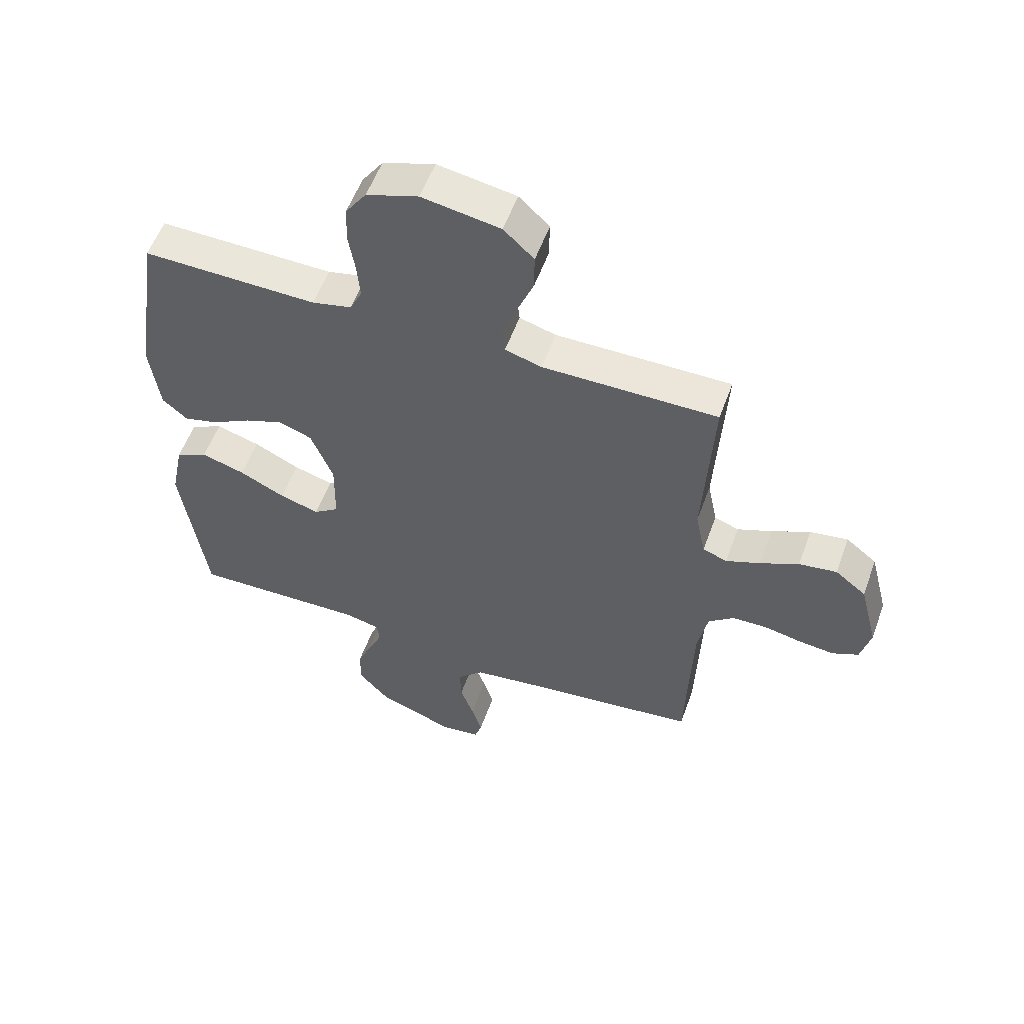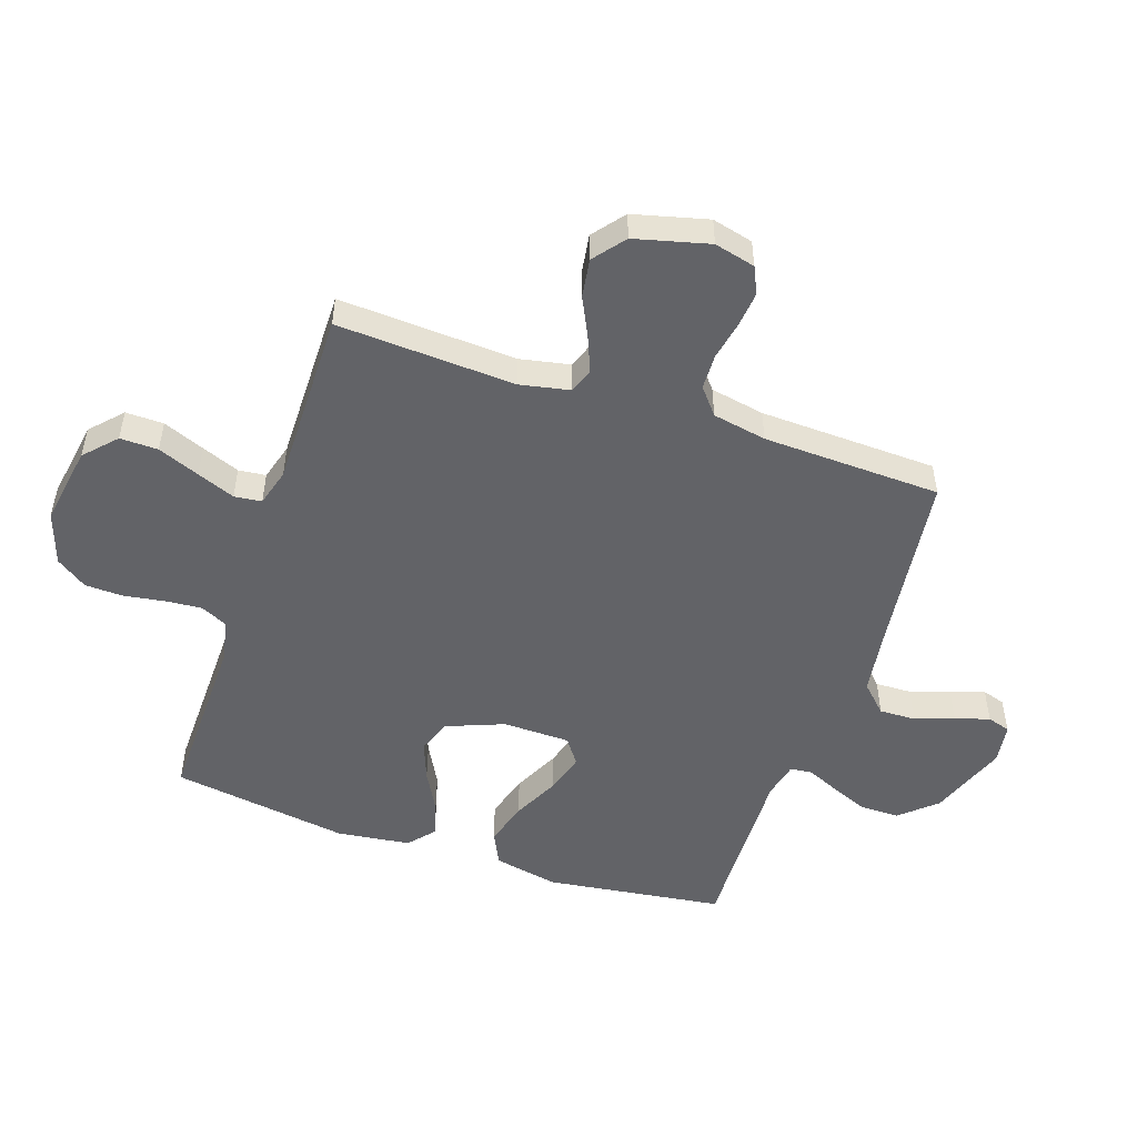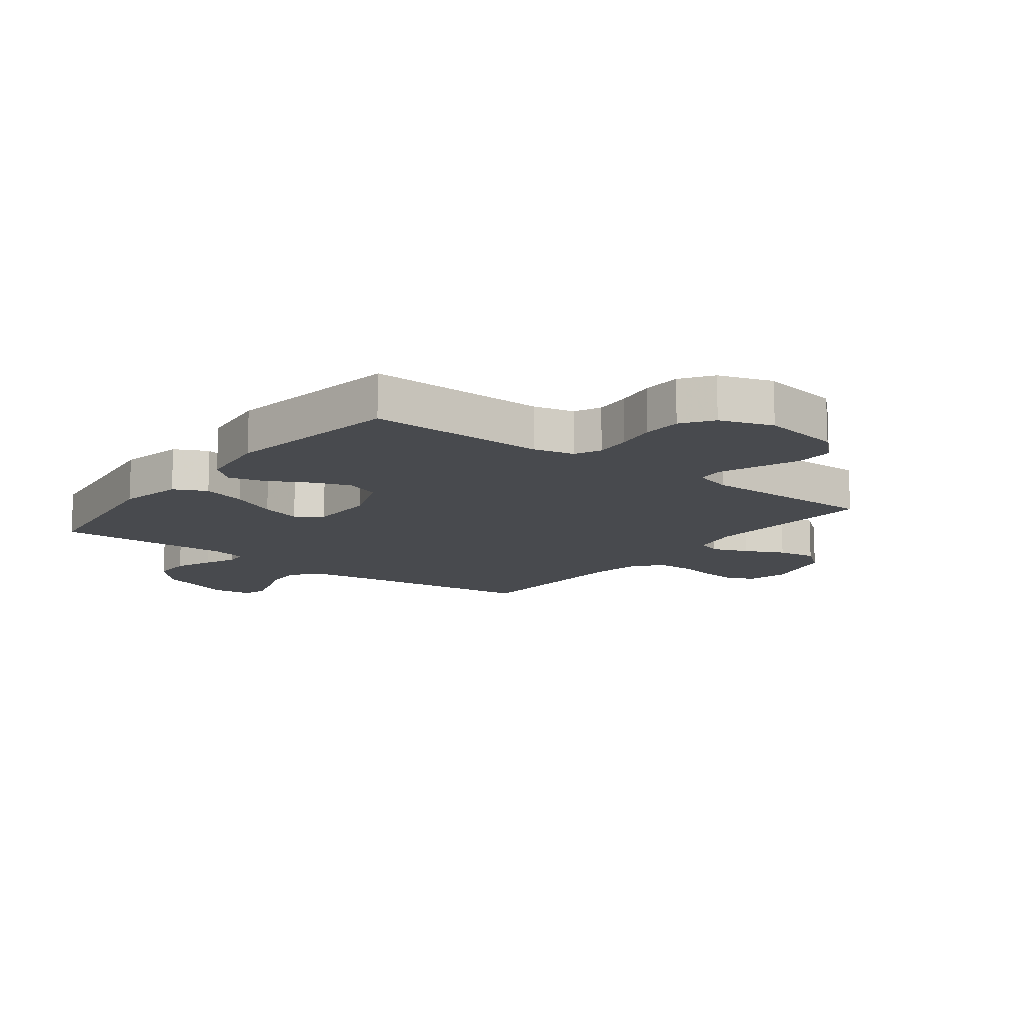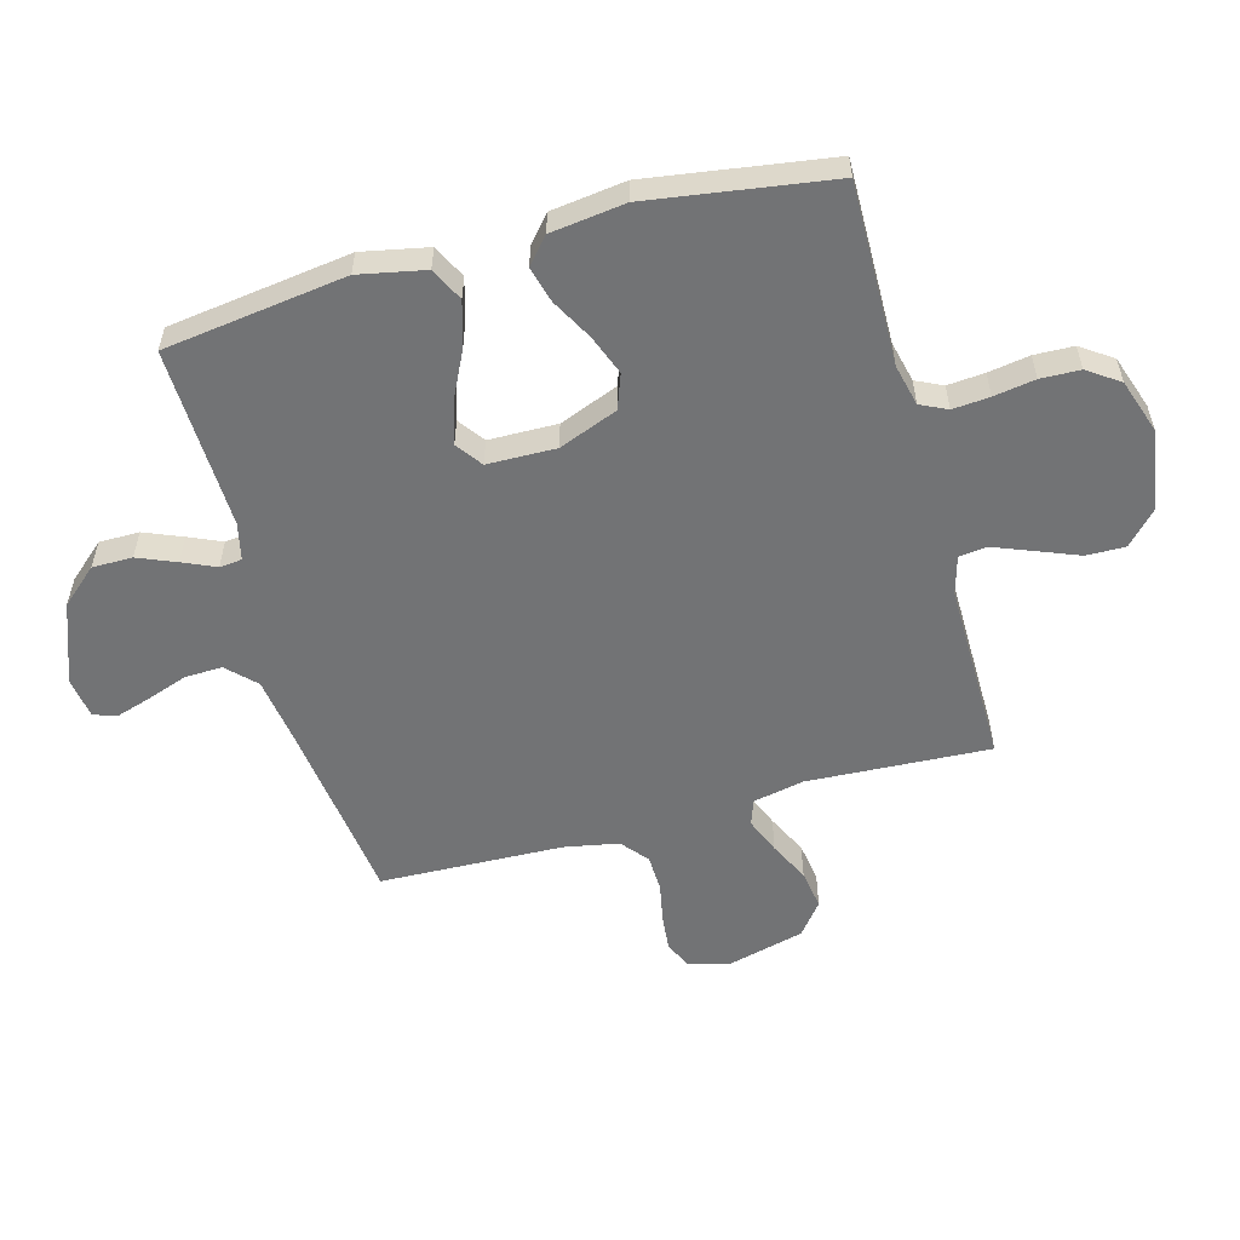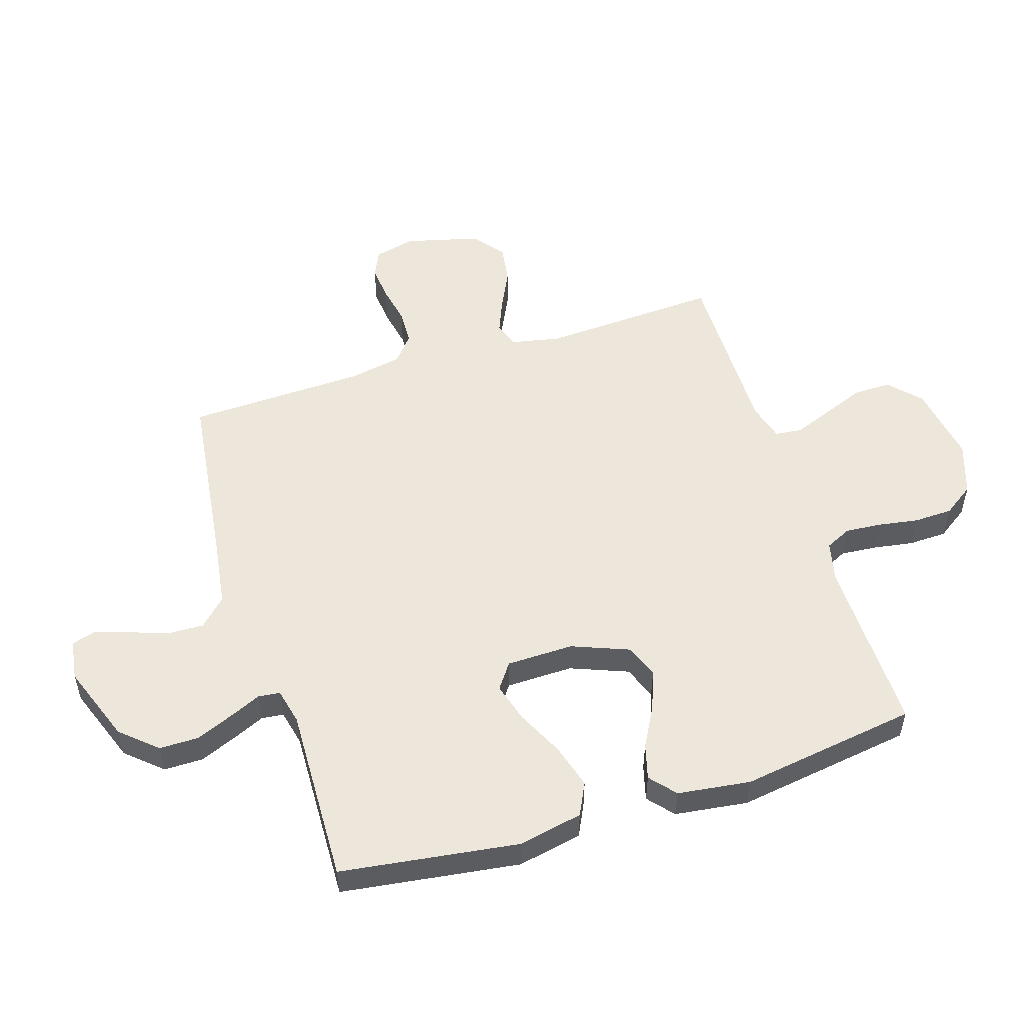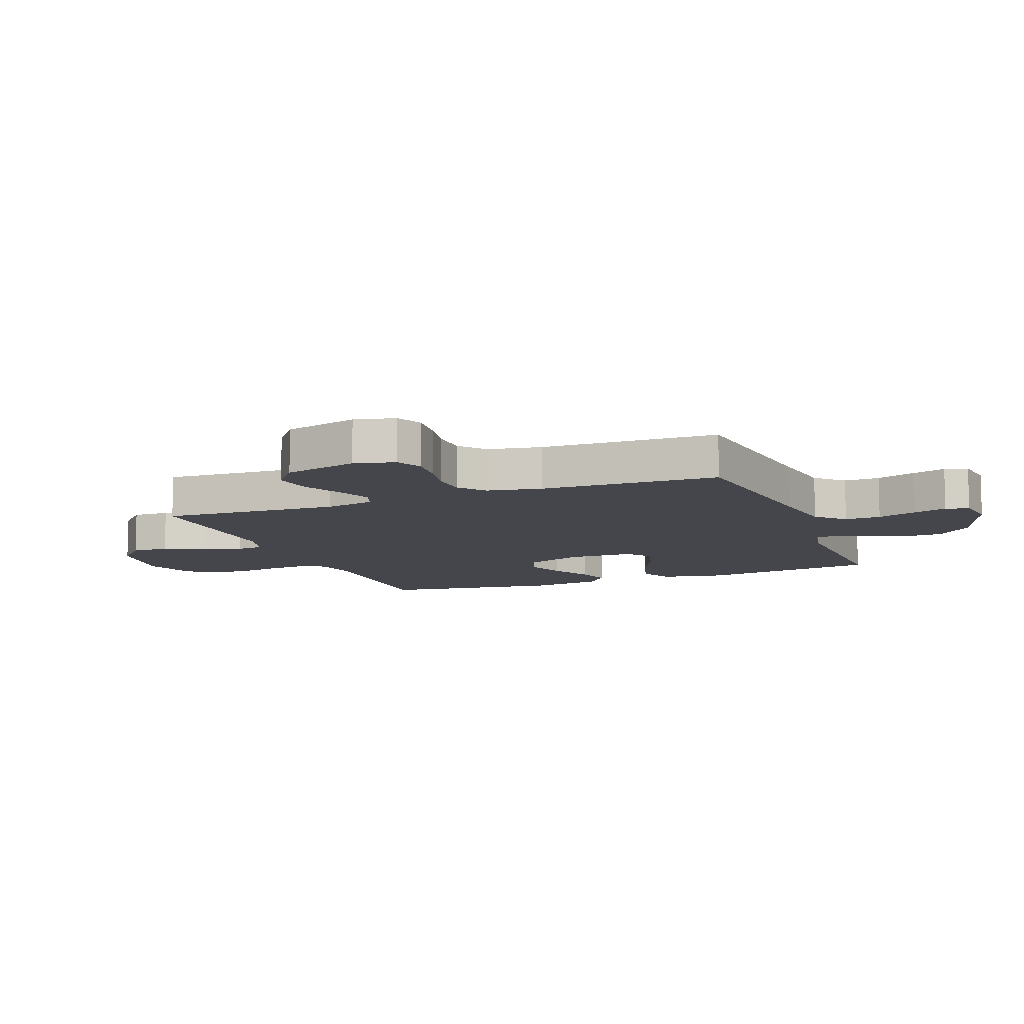
<metadata>
{"format":"obj","ext":"obj","renderer":"f3d","projection":"perspective","resolution":1024,"background":"white","views":[{"elev":56.0,"azim":19.9,"up":"+Z"},{"elev":-51.0,"azim":71.3,"up":"+Y"},{"elev":-12.8,"azim":-37.4,"up":"+Y"},{"elev":-55.8,"azim":-74.6,"up":"+Y"},{"elev":53.0,"azim":-107.5,"up":"+Y"},{"elev":-10.0,"azim":111.3,"up":"+Y"}]}
</metadata>
<code>
v 0.5 0.07 0.5
v 0.484 0.07 0.2
v 0.501 0.07 0.116
v 0.543 0.07 0.101
v 0.602 0.07 0.125
v 0.668 0.07 0.157
v 0.733 0.07 0.167
v 0.786 0.07 0.125
v 0.818 0.07 0
v 0.801 0.07 -0.069
v 0.756 0.07 -0.09
v 0.696 0.07 -0.084
v 0.631 0.07 -0.071
v 0.571 0.07 -0.073
v 0.527 0.07 -0.109
v 0.51 0.07 -0.2
v 0.5 0.07 -0.5
v 0.2 0.07 -0.538
v 0.082 0.07 -0.555
v 0.037 0.07 -0.6
v 0.039 0.07 -0.661
v 0.062 0.07 -0.727
v 0.08 0.07 -0.785
v 0.068 0.07 -0.824
v 0 0.07 -0.834
v -0.132 0.07 -0.785
v -0.185 0.07 -0.725
v -0.185 0.07 -0.659
v -0.159 0.07 -0.596
v -0.135 0.07 -0.542
v -0.139 0.07 -0.505
v -0.2 0.07 -0.491
v -0.5 0.07 -0.5
v -0.541 0.07 -0.2
v -0.519 0.07 -0.091
v -0.464 0.07 -0.064
v -0.389 0.07 -0.086
v -0.311 0.07 -0.124
v -0.243 0.07 -0.144
v -0.2 0.07 -0.113
v -0.198 0.07 0
v -0.236 0.07 0.097
v -0.293 0.07 0.118
v -0.359 0.07 0.093
v -0.427 0.07 0.056
v -0.486 0.07 0.04
v -0.529 0.07 0.077
v -0.545 0.07 0.2
v -0.5 0.07 0.5
v -0.2 0.07 0.495
v -0.132 0.07 0.511
v -0.111 0.07 0.555
v -0.116 0.07 0.616
v -0.127 0.07 0.684
v -0.125 0.07 0.749
v -0.089 0.07 0.801
v 0 0.07 0.831
v 0.134 0.07 0.809
v 0.186 0.07 0.76
v 0.185 0.07 0.696
v 0.157 0.07 0.626
v 0.132 0.07 0.562
v 0.137 0.07 0.516
v 0.2 0.07 0.498
v 0.5 0 0.5
v 0.484 0 0.2
v 0.501 0 0.116
v 0.543 0 0.101
v 0.602 0 0.125
v 0.668 0 0.157
v 0.733 0 0.167
v 0.786 0 0.125
v 0.818 0 0
v 0.801 0 -0.069
v 0.756 0 -0.09
v 0.696 0 -0.084
v 0.631 0 -0.071
v 0.571 0 -0.073
v 0.527 0 -0.109
v 0.51 0 -0.2
v 0.5 0 -0.5
v 0.2 0 -0.538
v 0.082 0 -0.555
v 0.037 0 -0.6
v 0.039 0 -0.661
v 0.062 0 -0.727
v 0.08 0 -0.785
v 0.068 0 -0.824
v 0 0 -0.834
v -0.132 0 -0.785
v -0.185 0 -0.725
v -0.185 0 -0.659
v -0.159 0 -0.596
v -0.135 0 -0.542
v -0.139 0 -0.505
v -0.2 0 -0.491
v -0.5 0 -0.5
v -0.541 0 -0.2
v -0.519 0 -0.091
v -0.464 0 -0.064
v -0.389 0 -0.086
v -0.311 0 -0.124
v -0.243 0 -0.144
v -0.2 0 -0.113
v -0.198 0 0
v -0.236 0 0.097
v -0.293 0 0.118
v -0.359 0 0.093
v -0.427 0 0.056
v -0.486 0 0.04
v -0.529 0 0.077
v -0.545 0 0.2
v -0.5 0 0.5
v -0.2 0 0.495
v -0.132 0 0.511
v -0.111 0 0.555
v -0.116 0 0.616
v -0.127 0 0.684
v -0.125 0 0.749
v -0.089 0 0.801
v 0 0 0.831
v 0.134 0 0.809
v 0.186 0 0.76
v 0.185 0 0.696
v 0.157 0 0.626
v 0.132 0 0.562
v 0.137 0 0.516
v 0.2 0 0.498
f 59 60 61
f 58 59 61
f 57 58 61
f 56 57 61
f 55 56 61
f 54 55 61
f 53 54 61
f 52 53 61 62
f 51 52 62 63
f 48 49 50
f 47 48 50
f 46 47 50
f 45 46 50
f 44 45 50
f 51 63 64
f 50 51 64
f 44 50 64
f 43 44 64
f 36 37 38
f 35 36 38
f 34 35 38
f 33 34 38
f 32 33 38
f 31 32 38 39
f 28 29 30
f 27 28 30
f 26 27 30
f 25 26 30
f 24 25 30
f 23 24 30
f 22 23 30
f 21 22 30
f 20 21 30 31
f 31 39 40
f 20 31 40
f 19 20 40
f 16 17 18
f 19 40 41
f 18 19 41
f 16 18 41
f 15 16 41
f 11 12 13
f 10 11 13
f 9 10 13
f 8 9 13
f 7 8 13
f 6 7 13
f 5 6 13
f 4 5 13 14
f 64 1 2
f 43 64 2
f 42 43 2
f 15 41 42
f 14 15 42
f 4 14 42
f 3 4 42
f 2 3 42
f 125 124 123
f 125 123 122
f 125 122 121
f 125 121 120
f 125 120 119
f 125 119 118
f 125 118 117
f 126 125 117 116
f 127 126 116 115
f 114 113 112
f 114 112 111
f 114 111 110
f 114 110 109
f 114 109 108
f 128 127 115
f 128 115 114
f 128 114 108
f 128 108 107
f 102 101 100
f 102 100 99
f 102 99 98
f 102 98 97
f 102 97 96
f 103 102 96 95
f 94 93 92
f 94 92 91
f 94 91 90
f 94 90 89
f 94 89 88
f 94 88 87
f 94 87 86
f 94 86 85
f 95 94 85 84
f 104 103 95
f 104 95 84
f 104 84 83
f 82 81 80
f 105 104 83
f 105 83 82
f 105 82 80
f 105 80 79
f 77 76 75
f 77 75 74
f 77 74 73
f 77 73 72
f 77 72 71
f 77 71 70
f 77 70 69
f 78 77 69 68
f 66 65 128
f 66 128 107
f 66 107 106
f 106 105 79
f 106 79 78
f 106 78 68
f 106 68 67
f 106 67 66
f 1 65 66 2
f 2 66 67 3
f 3 67 68 4
f 4 68 69 5
f 5 69 70 6
f 6 70 71 7
f 7 71 72 8
f 8 72 73 9
f 9 73 74 10
f 10 74 75 11
f 11 75 76 12
f 12 76 77 13
f 13 77 78 14
f 14 78 79 15
f 15 79 80 16
f 16 80 81 17
f 17 81 82 18
f 18 82 83 19
f 19 83 84 20
f 20 84 85 21
f 21 85 86 22
f 22 86 87 23
f 23 87 88 24
f 24 88 89 25
f 25 89 90 26
f 26 90 91 27
f 27 91 92 28
f 28 92 93 29
f 29 93 94 30
f 30 94 95 31
f 31 95 96 32
f 32 96 97 33
f 33 97 98 34
f 34 98 99 35
f 35 99 100 36
f 36 100 101 37
f 37 101 102 38
f 38 102 103 39
f 39 103 104 40
f 40 104 105 41
f 41 105 106 42
f 42 106 107 43
f 43 107 108 44
f 44 108 109 45
f 45 109 110 46
f 46 110 111 47
f 47 111 112 48
f 48 112 113 49
f 49 113 114 50
f 50 114 115 51
f 51 115 116 52
f 52 116 117 53
f 53 117 118 54
f 54 118 119 55
f 55 119 120 56
f 56 120 121 57
f 57 121 122 58
f 58 122 123 59
f 59 123 124 60
f 60 124 125 61
f 61 125 126 62
f 62 126 127 63
f 63 127 128 64
f 64 128 65 1

</code>
